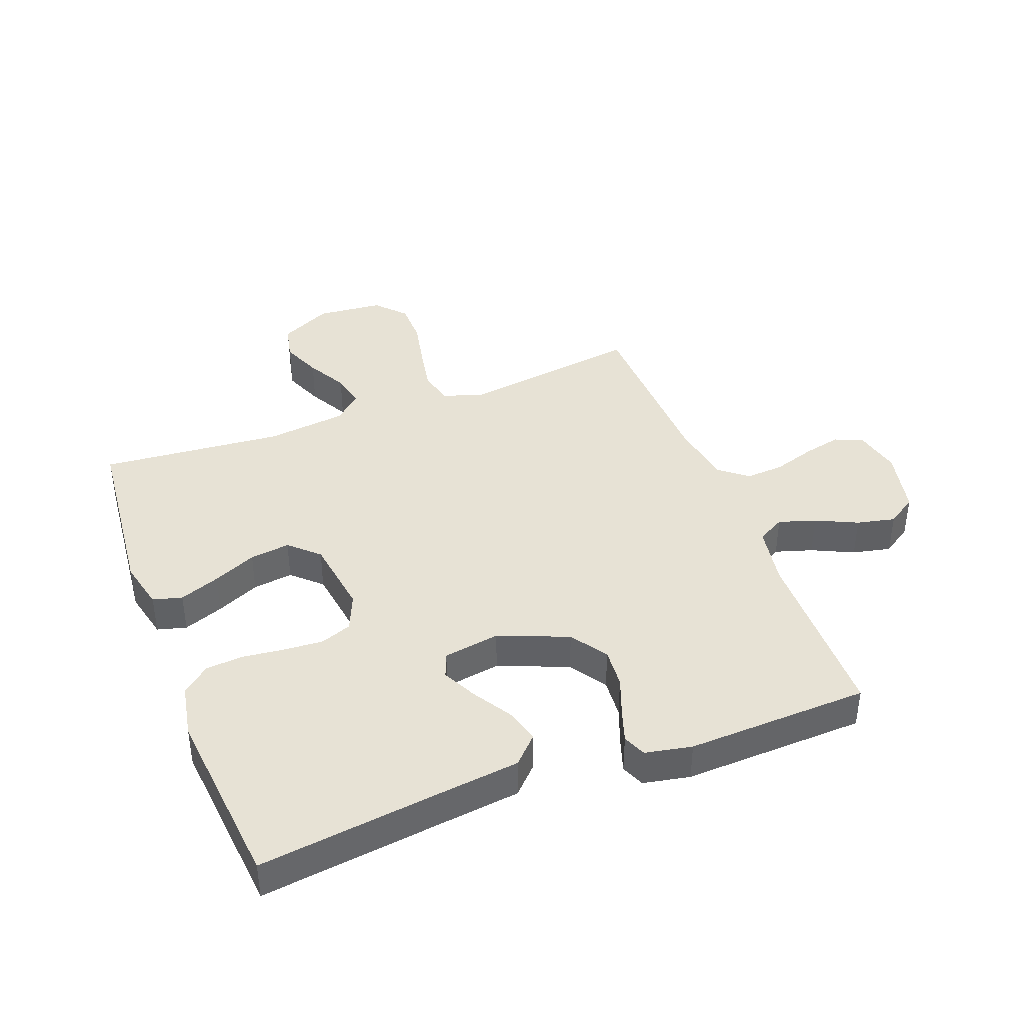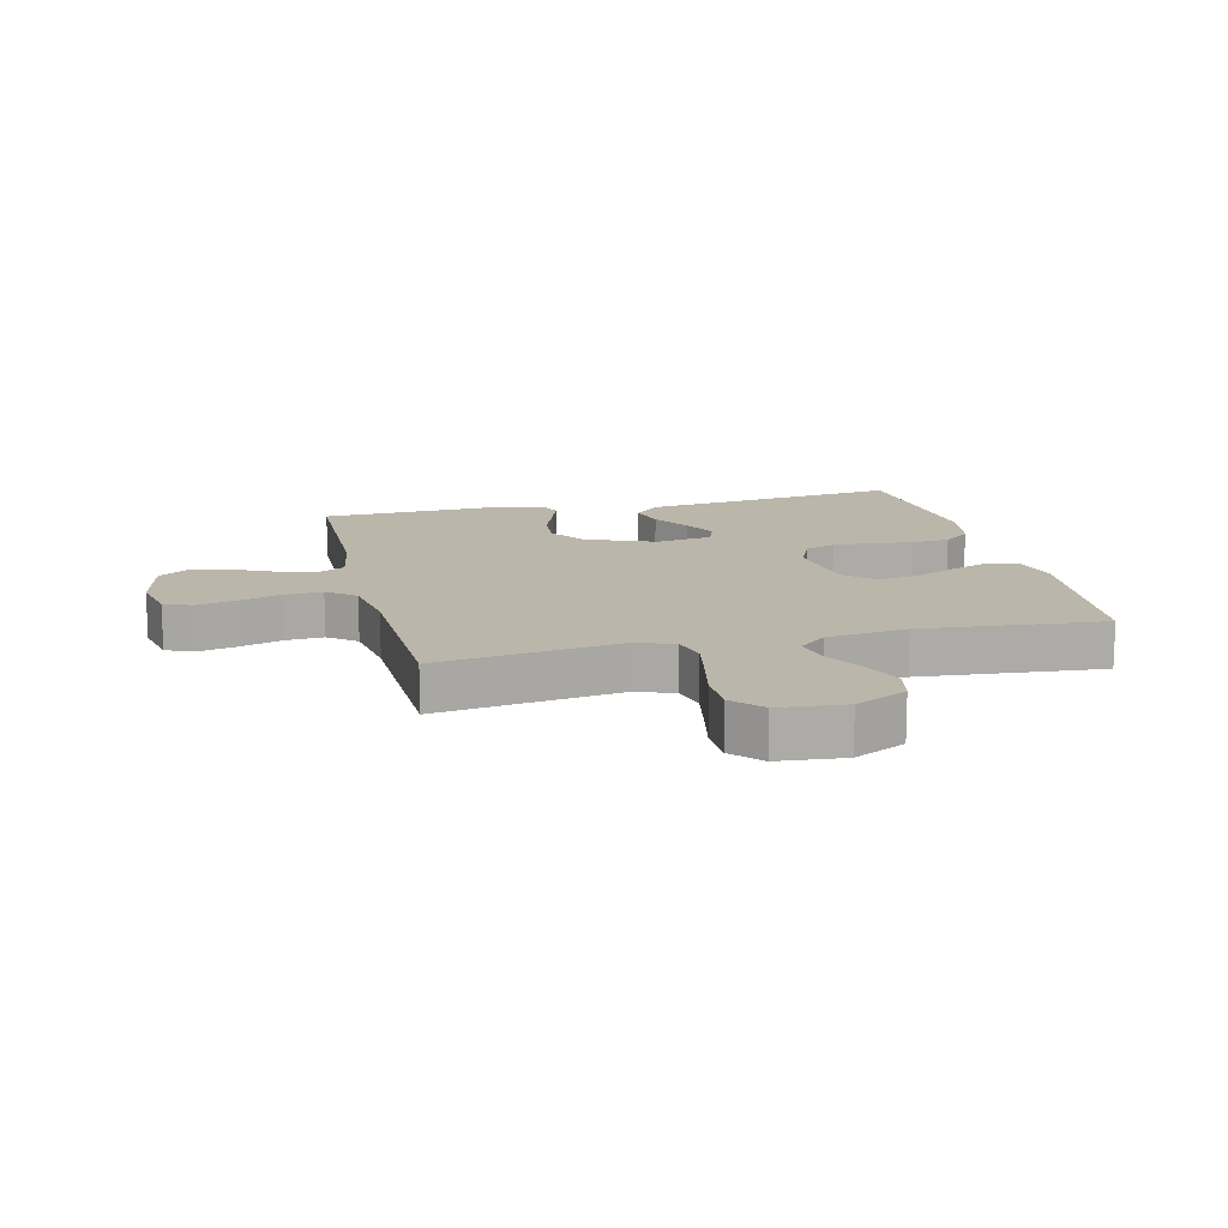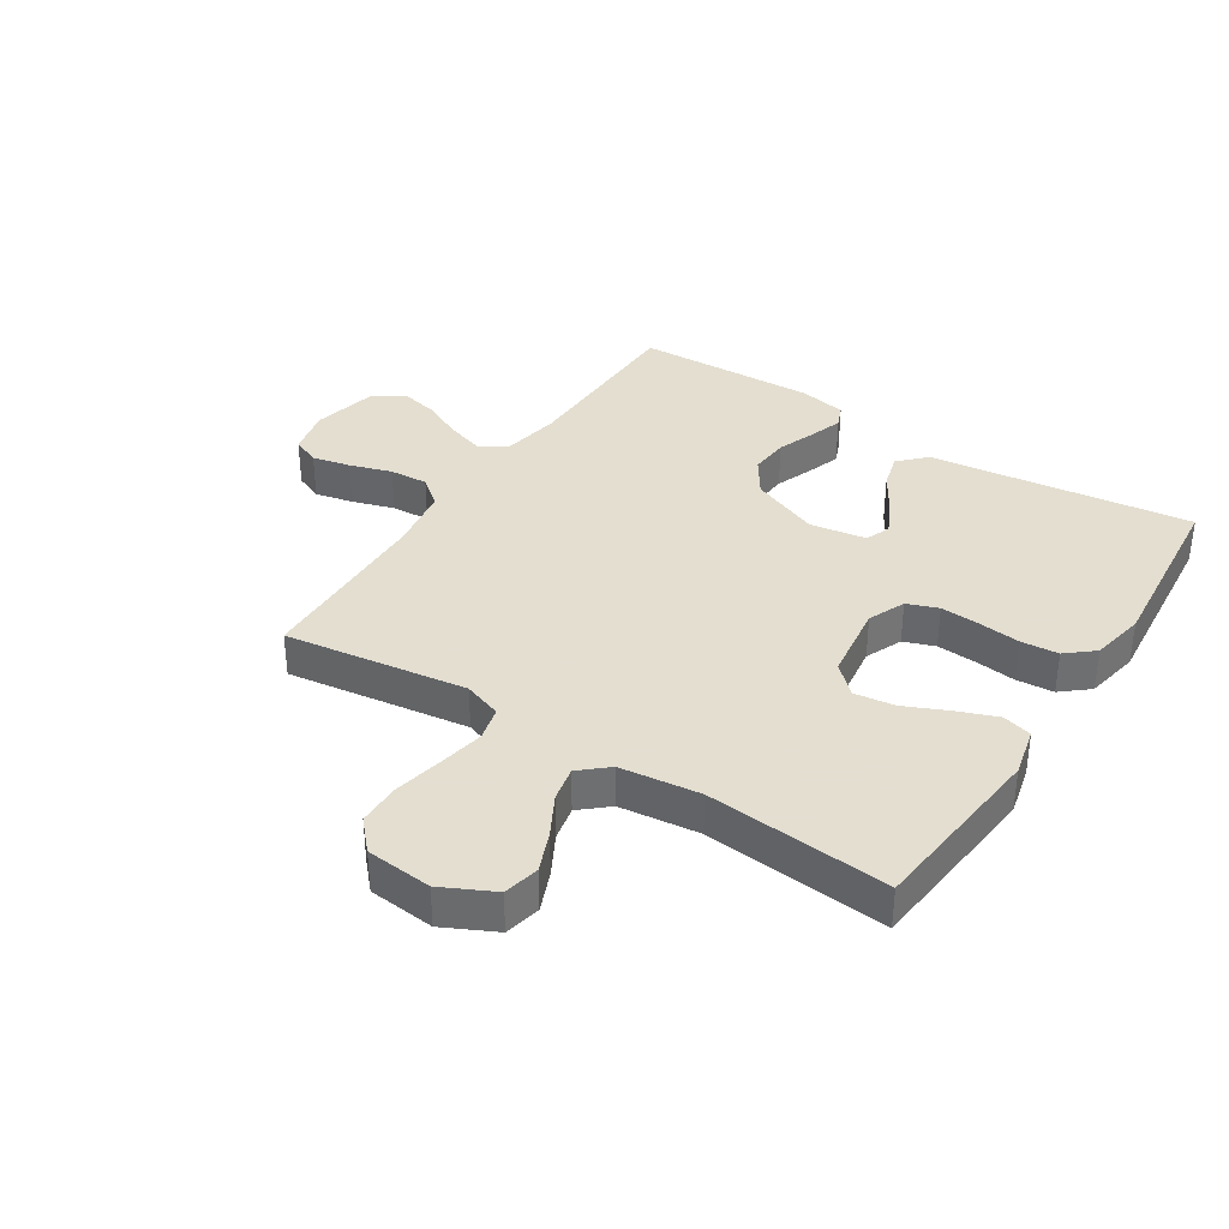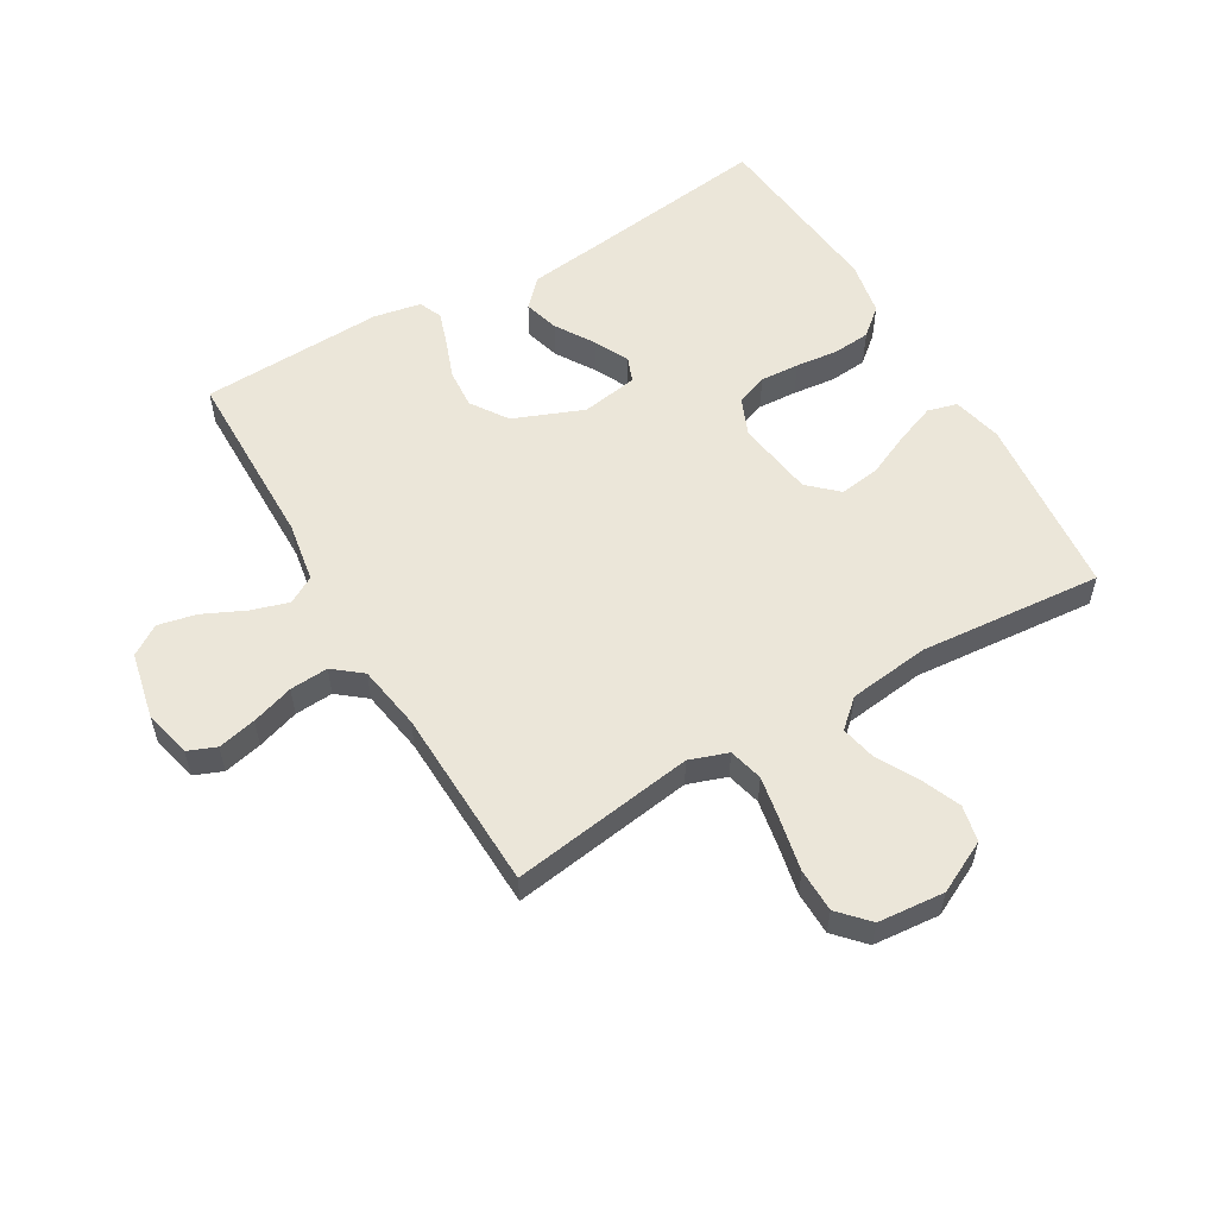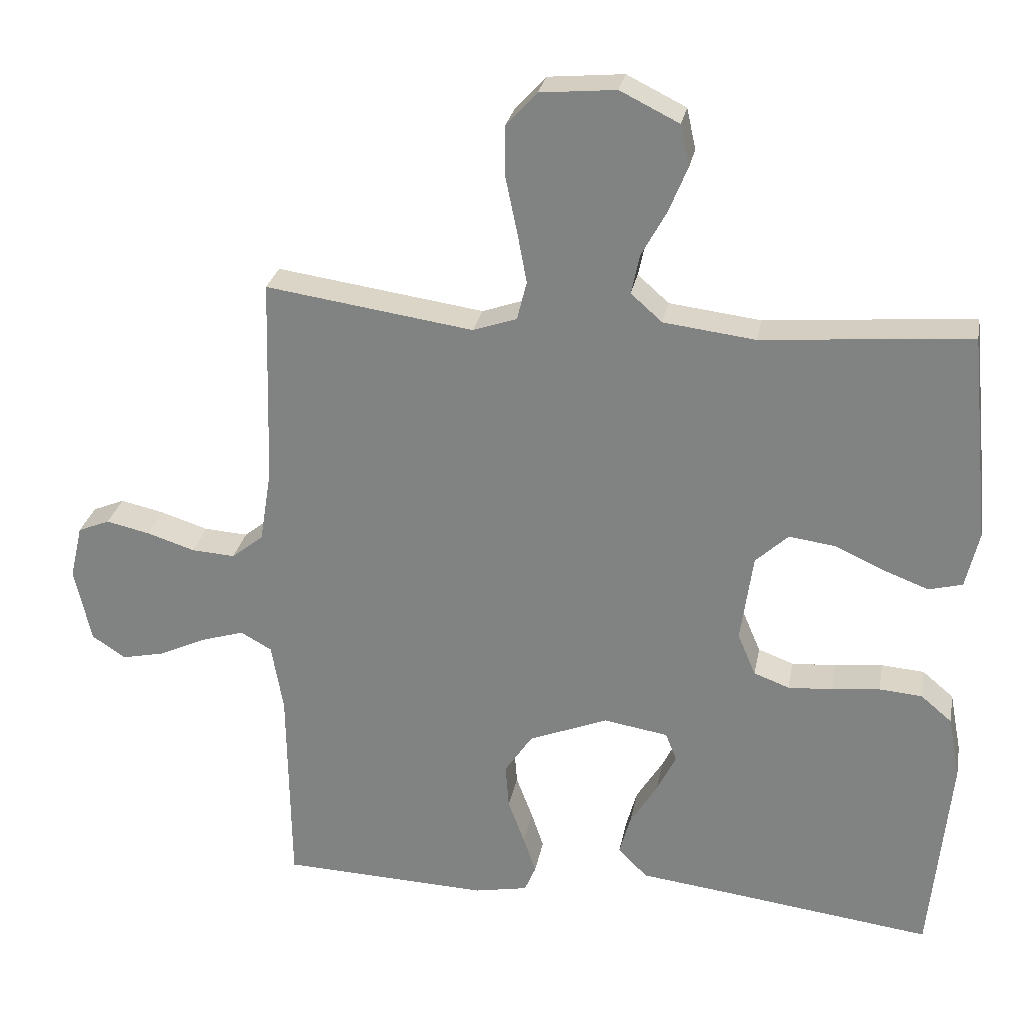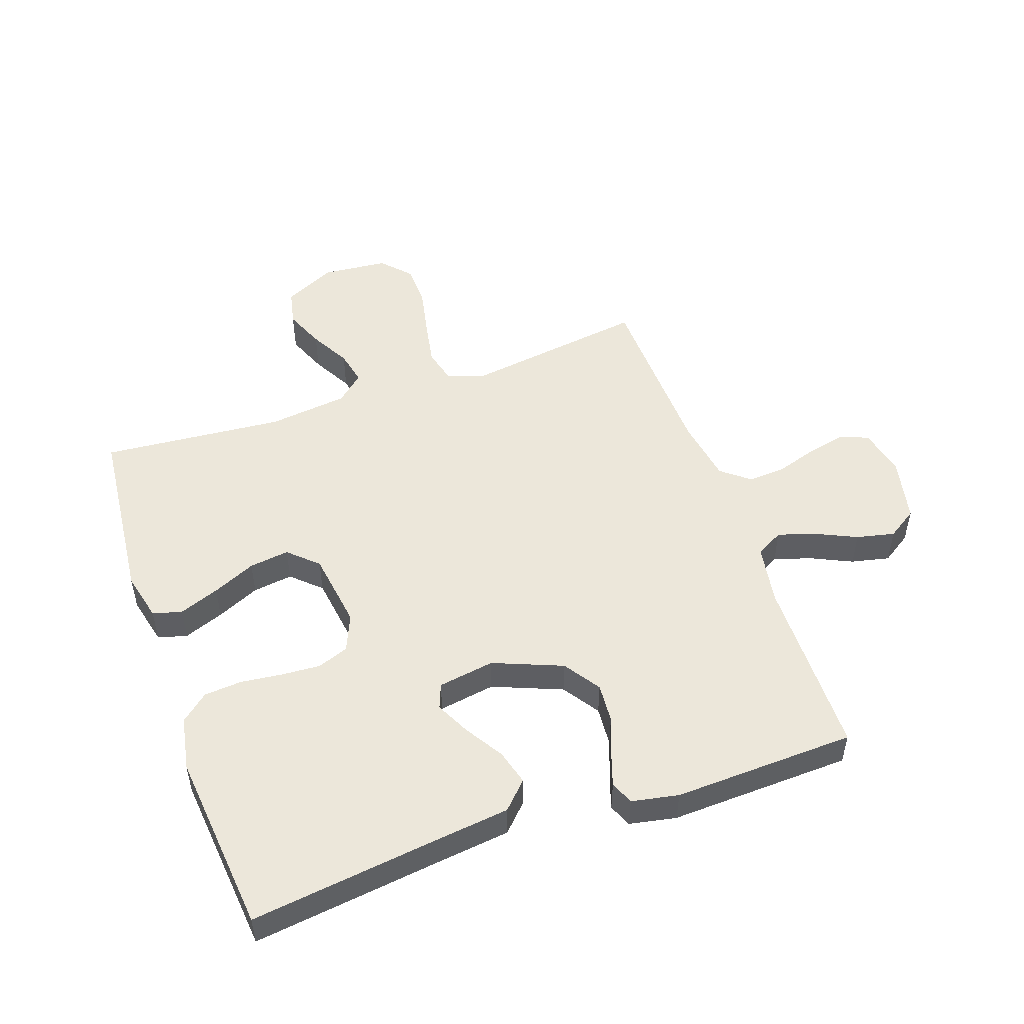
<metadata>
{"format":"obj","ext":"obj","renderer":"f3d","projection":"perspective","resolution":1024,"background":"white","views":[{"elev":40.5,"azim":159.2,"up":"+Y"},{"elev":13.9,"azim":-13.5,"up":"+Y"},{"elev":35.9,"azim":32.9,"up":"+Y"},{"elev":56.1,"azim":-30.5,"up":"+Y"},{"elev":27.5,"azim":10.6,"up":"+Z"},{"elev":50.7,"azim":160.7,"up":"+Y"}]}
</metadata>
<code>
v 0.5 0.07 0.5
v 0.53 0.07 0.2
v 0.511 0.07 0.119
v 0.463 0.07 0.106
v 0.397 0.07 0.131
v 0.326 0.07 0.163
v 0.26 0.07 0.172
v 0.213 0.07 0.128
v 0.195 0.07 0
v 0.221 0.07 -0.061
v 0.272 0.07 -0.08
v 0.336 0.07 -0.076
v 0.405 0.07 -0.068
v 0.467 0.07 -0.073
v 0.512 0.07 -0.111
v 0.529 0.07 -0.2
v 0.5 0.07 -0.5
v 0.2 0.07 -0.462
v 0.068 0.07 -0.446
v 0.026 0.07 -0.403
v 0.042 0.07 -0.345
v 0.081 0.07 -0.282
v 0.109 0.07 -0.225
v 0.093 0.07 -0.184
v 0 0.07 -0.169
v -0.114 0.07 -0.215
v -0.154 0.07 -0.275
v -0.149 0.07 -0.34
v -0.125 0.07 -0.404
v -0.107 0.07 -0.458
v -0.123 0.07 -0.496
v -0.2 0.07 -0.511
v -0.5 0.07 -0.5
v -0.504 0.07 -0.2
v -0.521 0.07 -0.101
v -0.566 0.07 -0.076
v -0.627 0.07 -0.095
v -0.695 0.07 -0.127
v -0.758 0.07 -0.141
v -0.807 0.07 -0.109
v -0.831 0.07 0
v -0.813 0.07 0.078
v -0.767 0.07 0.097
v -0.704 0.07 0.083
v -0.635 0.07 0.061
v -0.572 0.07 0.057
v -0.526 0.07 0.094
v -0.509 0.07 0.2
v -0.5 0.07 0.5
v -0.2 0.07 0.457
v -0.137 0.07 0.479
v -0.123 0.07 0.535
v -0.137 0.07 0.61
v -0.154 0.07 0.691
v -0.153 0.07 0.762
v -0.109 0.07 0.81
v 0 0.07 0.82
v 0.085 0.07 0.778
v 0.098 0.07 0.719
v 0.071 0.07 0.653
v 0.035 0.07 0.587
v 0.023 0.07 0.53
v 0.068 0.07 0.49
v 0.2 0.07 0.474
v 0.5 0 0.5
v 0.53 0 0.2
v 0.511 0 0.119
v 0.463 0 0.106
v 0.397 0 0.131
v 0.326 0 0.163
v 0.26 0 0.172
v 0.213 0 0.128
v 0.195 0 0
v 0.221 0 -0.061
v 0.272 0 -0.08
v 0.336 0 -0.076
v 0.405 0 -0.068
v 0.467 0 -0.073
v 0.512 0 -0.111
v 0.529 0 -0.2
v 0.5 0 -0.5
v 0.2 0 -0.462
v 0.068 0 -0.446
v 0.026 0 -0.403
v 0.042 0 -0.345
v 0.081 0 -0.282
v 0.109 0 -0.225
v 0.093 0 -0.184
v 0 0 -0.169
v -0.114 0 -0.215
v -0.154 0 -0.275
v -0.149 0 -0.34
v -0.125 0 -0.404
v -0.107 0 -0.458
v -0.123 0 -0.496
v -0.2 0 -0.511
v -0.5 0 -0.5
v -0.504 0 -0.2
v -0.521 0 -0.101
v -0.566 0 -0.076
v -0.627 0 -0.095
v -0.695 0 -0.127
v -0.758 0 -0.141
v -0.807 0 -0.109
v -0.831 0 0
v -0.813 0 0.078
v -0.767 0 0.097
v -0.704 0 0.083
v -0.635 0 0.061
v -0.572 0 0.057
v -0.526 0 0.094
v -0.509 0 0.2
v -0.5 0 0.5
v -0.2 0 0.457
v -0.137 0 0.479
v -0.123 0 0.535
v -0.137 0 0.61
v -0.154 0 0.691
v -0.153 0 0.762
v -0.109 0 0.81
v 0 0 0.82
v 0.085 0 0.778
v 0.098 0 0.719
v 0.071 0 0.653
v 0.035 0 0.587
v 0.023 0 0.53
v 0.068 0 0.49
v 0.2 0 0.474
f 59 60 61
f 58 59 61
f 57 58 61
f 56 57 61
f 55 56 61
f 54 55 61
f 53 54 61
f 52 53 61 62
f 51 52 62 63
f 48 49 50
f 51 63 64
f 50 51 64
f 48 50 64
f 47 48 64
f 43 44 45
f 42 43 45
f 41 42 45
f 40 41 45
f 39 40 45
f 38 39 45
f 37 38 45
f 36 37 45 46
f 47 64 1
f 46 47 1
f 36 46 1
f 35 36 1
f 32 33 34
f 31 32 34
f 30 31 34
f 29 30 34
f 28 29 34
f 20 21 22
f 19 20 22
f 18 19 22
f 18 22 23
f 17 18 23
f 16 17 23
f 15 16 23
f 14 15 23
f 13 14 23
f 12 13 23
f 11 12 23 24
f 4 5 6
f 3 4 6
f 2 3 6
f 1 2 6
f 1 6 7
f 35 1 7 8
f 27 28 34 35
f 26 27 35
f 35 8 9
f 26 35 9
f 25 26 9
f 10 11 24 25
f 9 10 25
f 125 124 123
f 125 123 122
f 125 122 121
f 125 121 120
f 125 120 119
f 125 119 118
f 125 118 117
f 126 125 117 116
f 127 126 116 115
f 114 113 112
f 128 127 115
f 128 115 114
f 128 114 112
f 128 112 111
f 109 108 107
f 109 107 106
f 109 106 105
f 109 105 104
f 109 104 103
f 109 103 102
f 109 102 101
f 110 109 101 100
f 65 128 111
f 65 111 110
f 65 110 100
f 65 100 99
f 98 97 96
f 98 96 95
f 98 95 94
f 98 94 93
f 98 93 92
f 86 85 84
f 86 84 83
f 86 83 82
f 87 86 82
f 87 82 81
f 87 81 80
f 87 80 79
f 87 79 78
f 87 78 77
f 87 77 76
f 88 87 76 75
f 70 69 68
f 70 68 67
f 70 67 66
f 70 66 65
f 71 70 65
f 72 71 65 99
f 99 98 92 91
f 99 91 90
f 73 72 99
f 73 99 90
f 73 90 89
f 89 88 75 74
f 89 74 73
f 1 65 66 2
f 2 66 67 3
f 3 67 68 4
f 4 68 69 5
f 5 69 70 6
f 6 70 71 7
f 7 71 72 8
f 8 72 73 9
f 9 73 74 10
f 10 74 75 11
f 11 75 76 12
f 12 76 77 13
f 13 77 78 14
f 14 78 79 15
f 15 79 80 16
f 16 80 81 17
f 17 81 82 18
f 18 82 83 19
f 19 83 84 20
f 20 84 85 21
f 21 85 86 22
f 22 86 87 23
f 23 87 88 24
f 24 88 89 25
f 25 89 90 26
f 26 90 91 27
f 27 91 92 28
f 28 92 93 29
f 29 93 94 30
f 30 94 95 31
f 31 95 96 32
f 32 96 97 33
f 33 97 98 34
f 34 98 99 35
f 35 99 100 36
f 36 100 101 37
f 37 101 102 38
f 38 102 103 39
f 39 103 104 40
f 40 104 105 41
f 41 105 106 42
f 42 106 107 43
f 43 107 108 44
f 44 108 109 45
f 45 109 110 46
f 46 110 111 47
f 47 111 112 48
f 48 112 113 49
f 49 113 114 50
f 50 114 115 51
f 51 115 116 52
f 52 116 117 53
f 53 117 118 54
f 54 118 119 55
f 55 119 120 56
f 56 120 121 57
f 57 121 122 58
f 58 122 123 59
f 59 123 124 60
f 60 124 125 61
f 61 125 126 62
f 62 126 127 63
f 63 127 128 64
f 64 128 65 1

</code>
